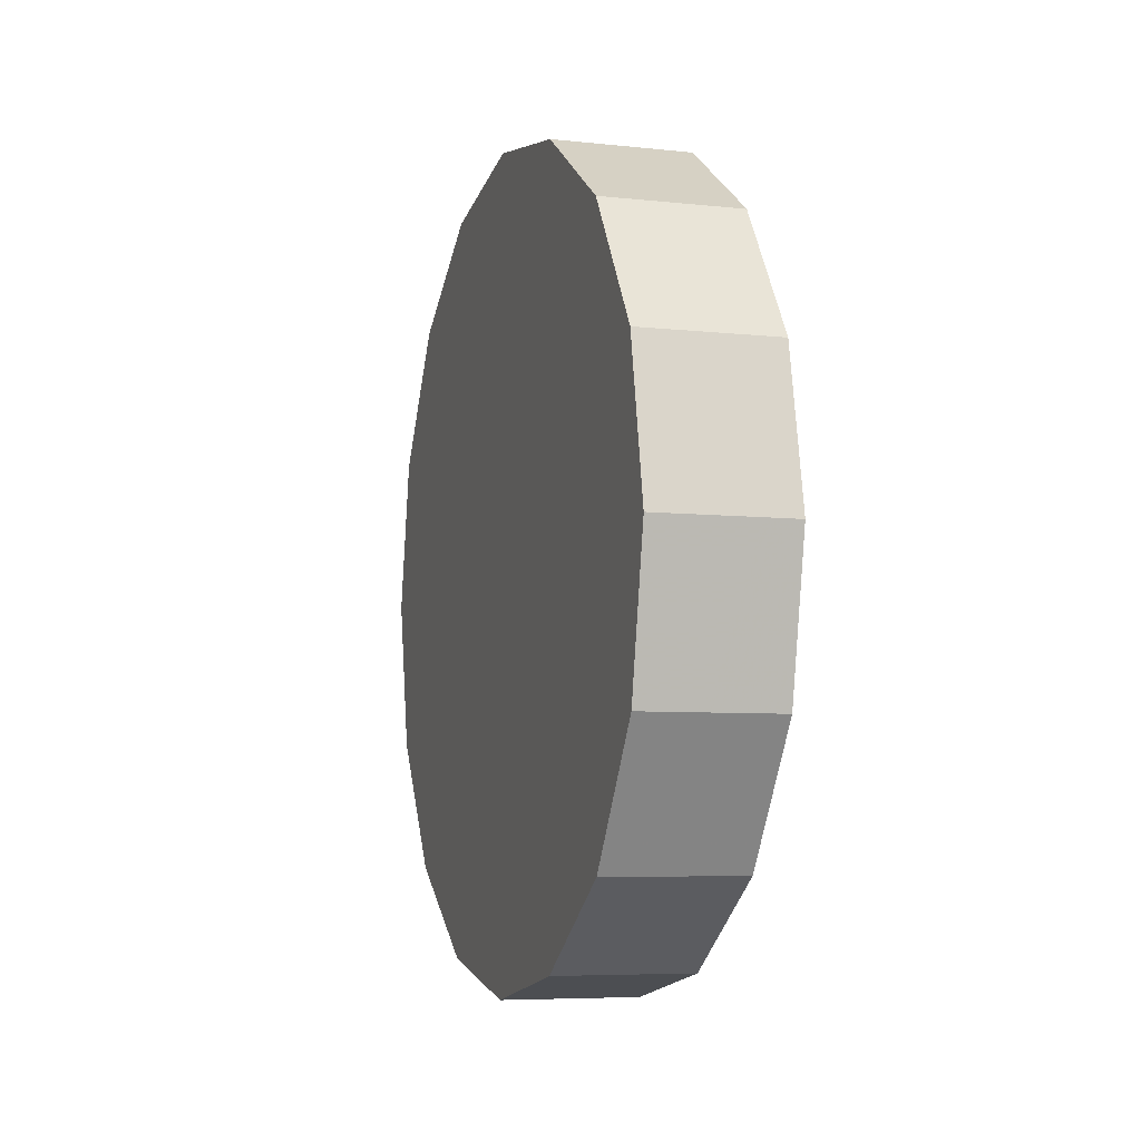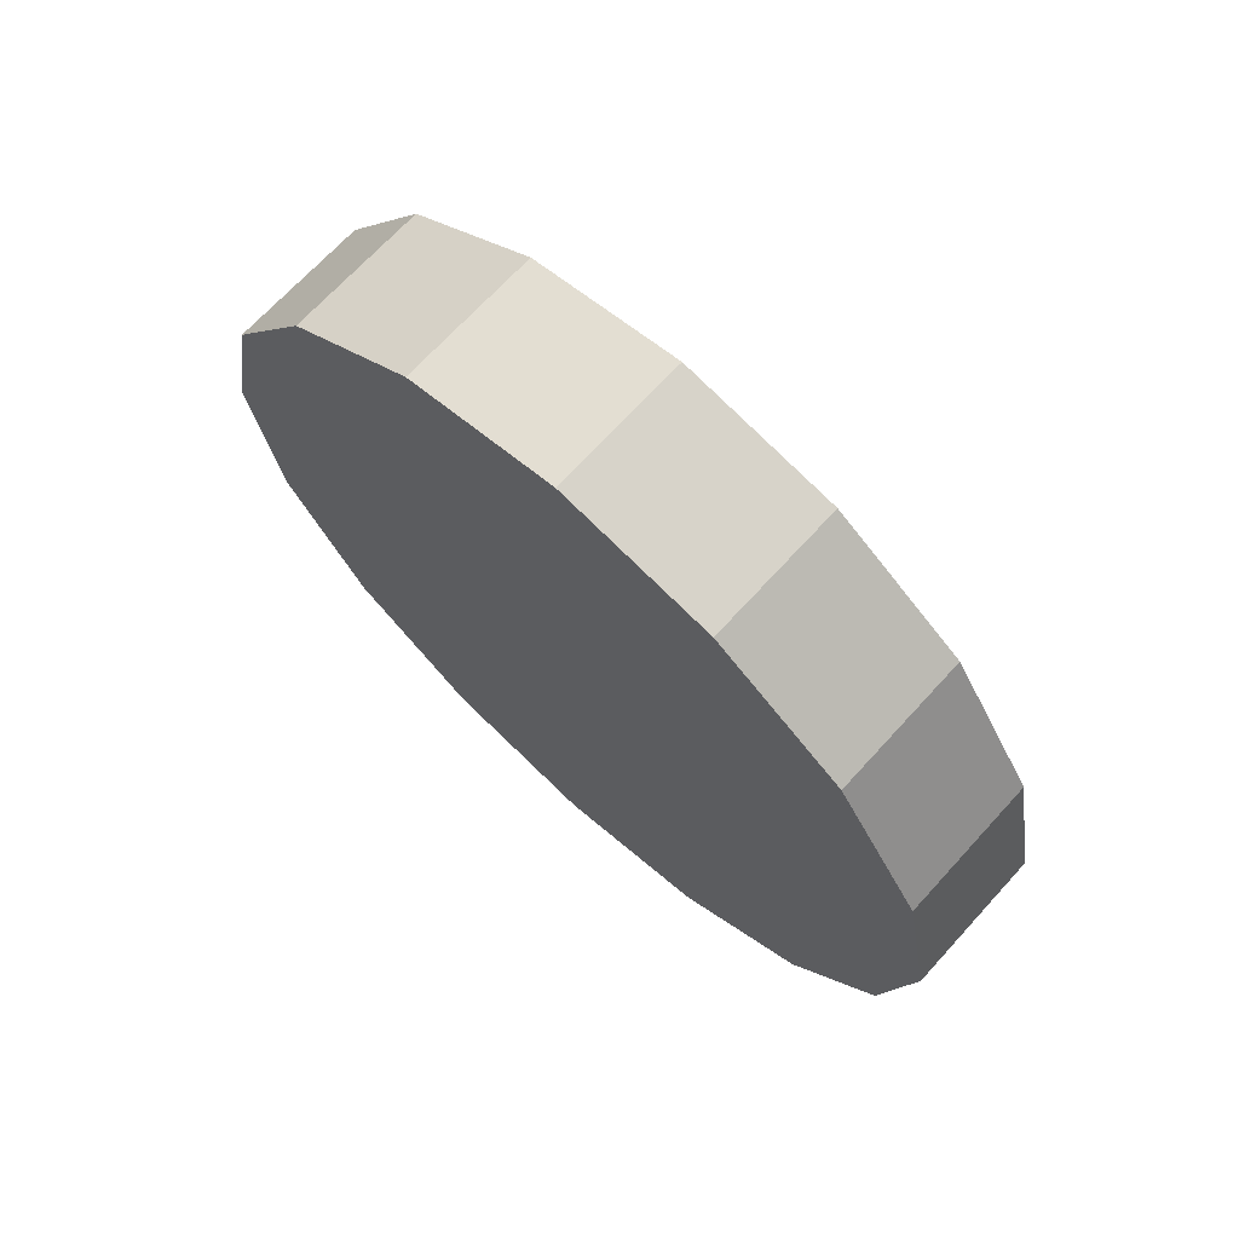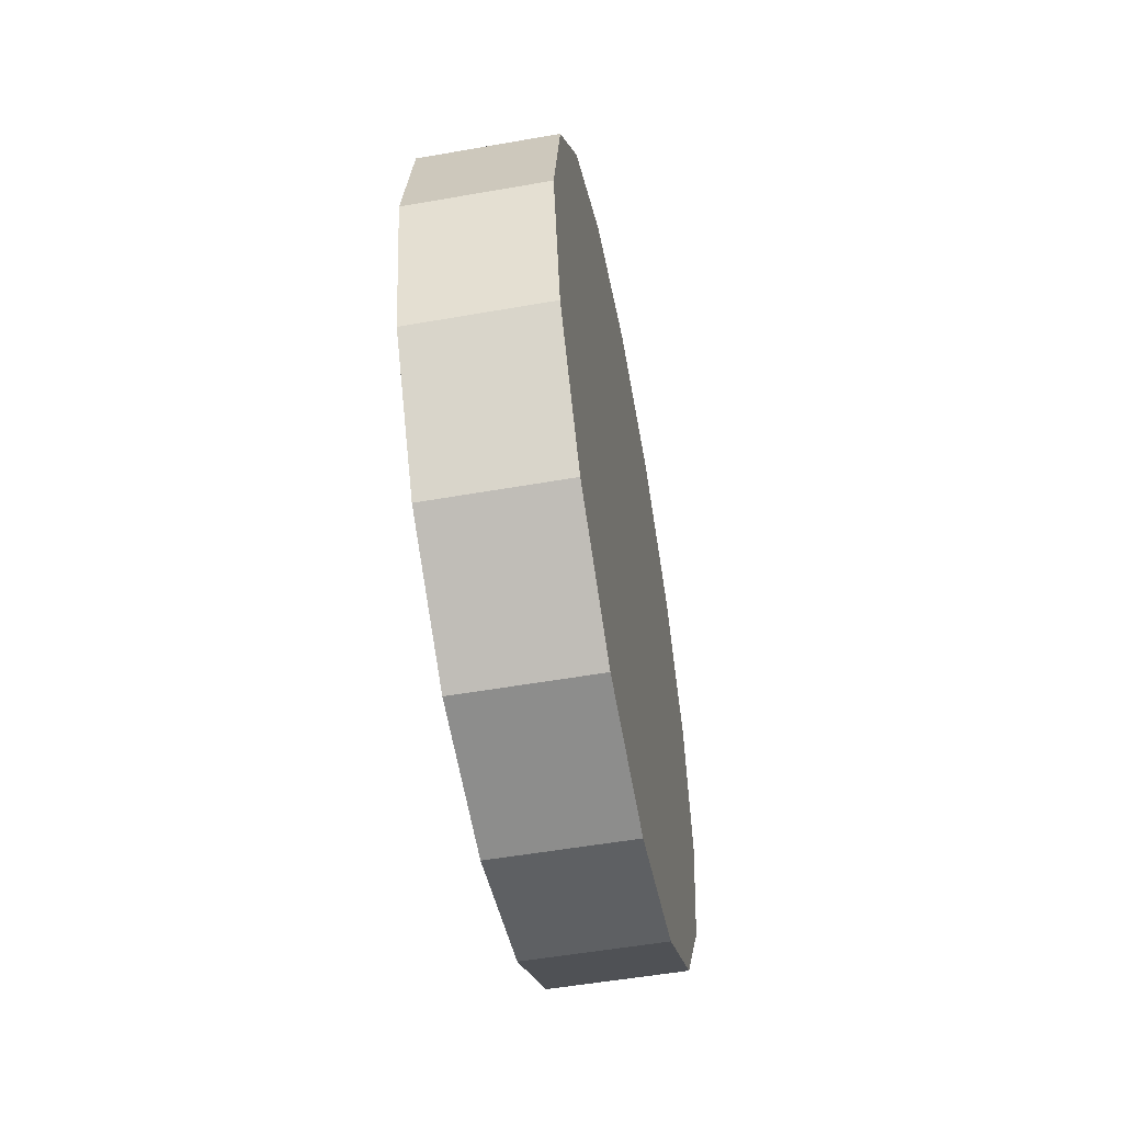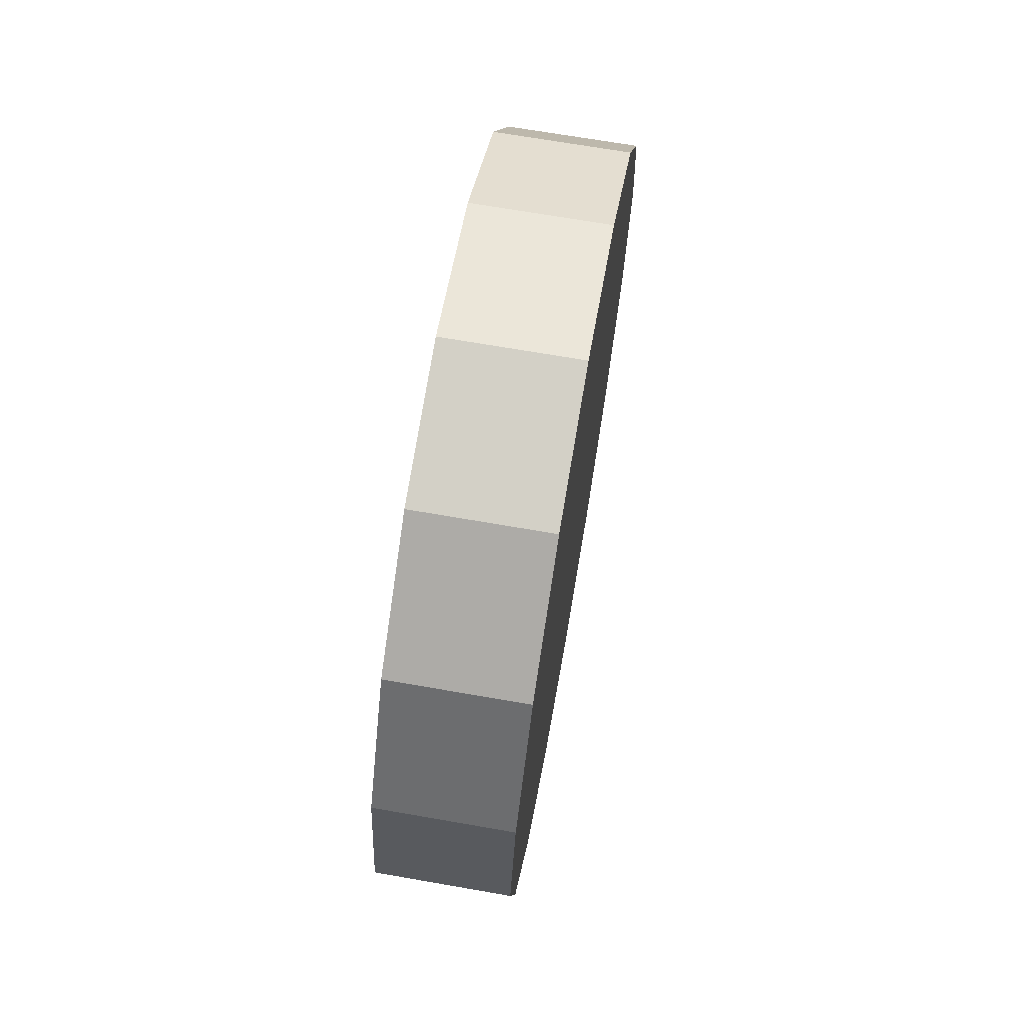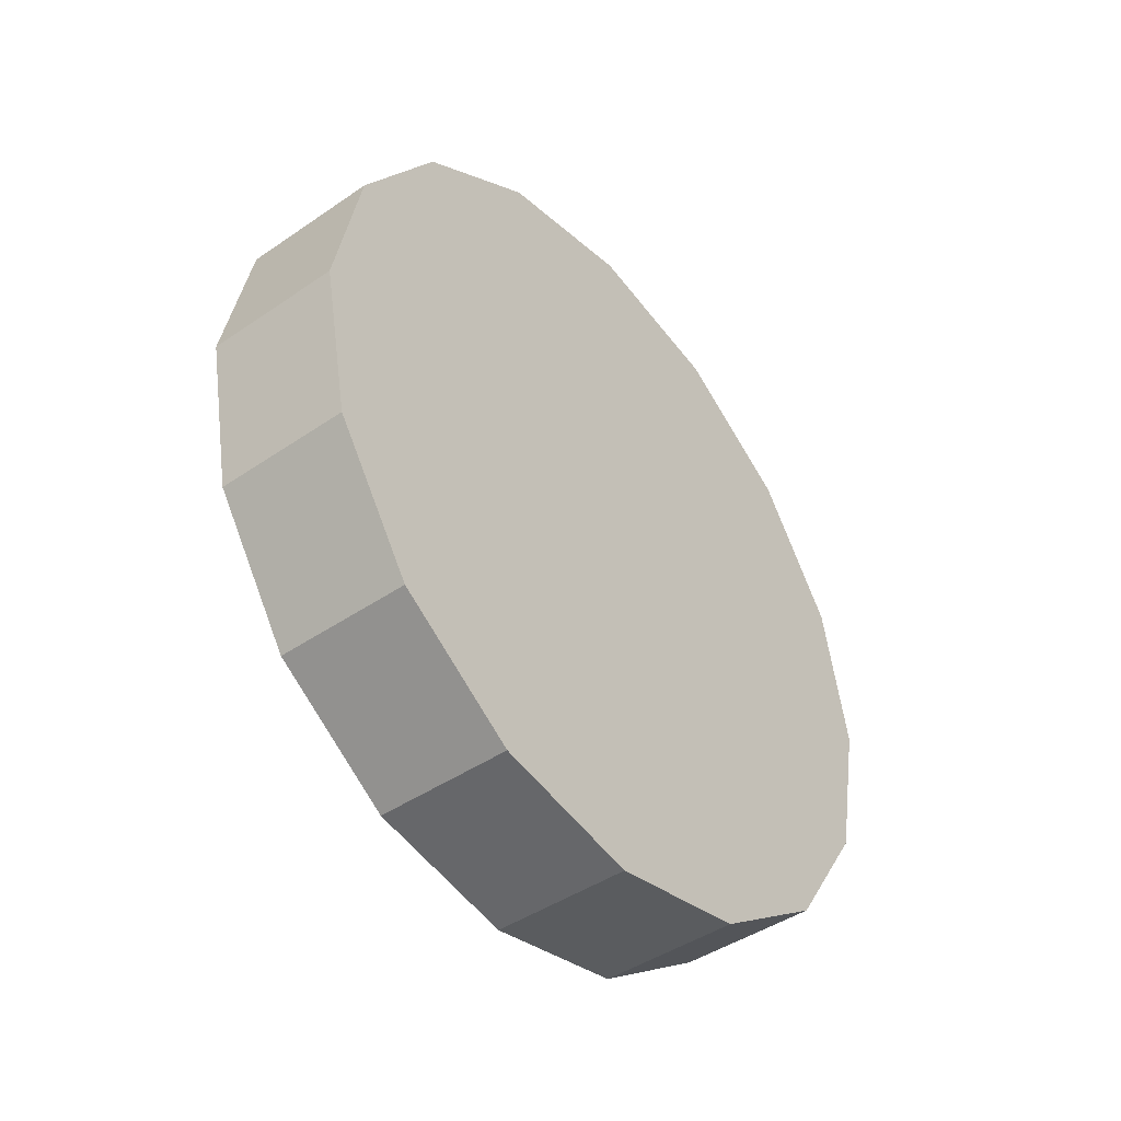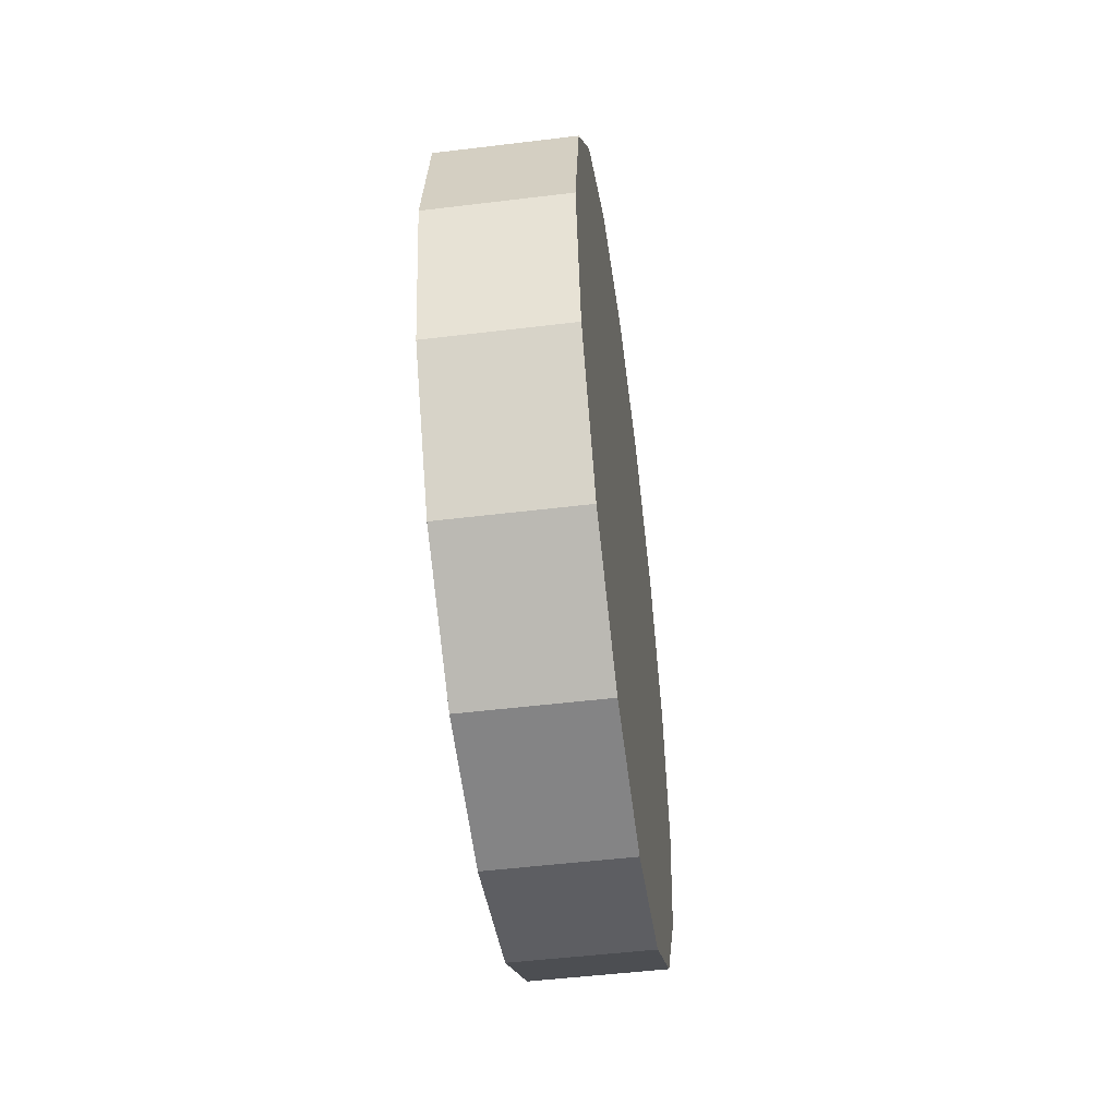
<metadata>
{"format":"obj","ext":"obj","renderer":"f3d","projection":"perspective","resolution":1024,"background":"white","views":[{"elev":-6.5,"azim":162.3,"up":"+Y"},{"elev":69.3,"azim":132.4,"up":"+Y"},{"elev":-53.7,"azim":10.6,"up":"+Z"},{"elev":69.0,"azim":-170.1,"up":"+Y"},{"elev":-44.2,"azim":38.7,"up":"+Z"},{"elev":-50.5,"azim":7.6,"up":"+Z"}]}
</metadata>
<code>
v -2.146 0.03838 -3.389
v -2.146 0.08014 -3.397
v -2.146 0.1155 -3.421
v -2.146 0.1392 -3.457
v -2.146 0.1475 -3.498
v -2.146 0.1392 -3.54
v -2.146 0.1155 -3.575
v -2.146 0.08014 -3.599
v -2.146 0.03838 -3.607
v -2.146 -0.003384 -3.599
v -2.146 -0.03879 -3.575
v -2.146 -0.06244 -3.54
v -2.146 -0.07075 -3.498
v -2.146 -0.06244 -3.457
v -2.146 -0.03879 -3.421
v -2.146 -0.003384 -3.397
v -2.146 0.03838 -3.498
v -2.146 0.03838 -3.498
v -2.146 0.03838 -3.498
v -2.146 0.03838 -3.498
v -2.146 0.03838 -3.498
v -2.146 0.03838 -3.498
v -2.146 0.03838 -3.498
v -2.146 0.03838 -3.498
v -2.146 0.03838 -3.498
v -2.146 0.03838 -3.498
v -2.146 0.03838 -3.498
v -2.146 0.03838 -3.498
v -2.146 0.03838 -3.498
v -2.146 0.03838 -3.498
v -2.146 0.03838 -3.498
v -2.146 0.03838 -3.498
v -2.184 0.03838 -3.389
v -2.184 0.08014 -3.397
v -2.184 0.1155 -3.421
v -2.184 0.1392 -3.457
v -2.184 0.1475 -3.498
v -2.184 0.1392 -3.54
v -2.184 0.1155 -3.575
v -2.184 0.08014 -3.599
v -2.184 0.03838 -3.607
v -2.184 -0.003384 -3.599
v -2.184 -0.03879 -3.575
v -2.184 -0.06244 -3.54
v -2.184 -0.07075 -3.498
v -2.184 -0.06244 -3.457
v -2.184 -0.03879 -3.421
v -2.184 -0.003384 -3.397
v -2.184 0.03838 -3.498
v -2.184 0.03838 -3.498
v -2.184 0.03838 -3.498
v -2.184 0.03838 -3.498
v -2.184 0.03838 -3.498
v -2.184 0.03838 -3.498
v -2.184 0.03838 -3.498
v -2.184 0.03838 -3.498
v -2.184 0.03838 -3.498
v -2.184 0.03838 -3.498
v -2.184 0.03838 -3.498
v -2.184 0.03838 -3.498
v -2.184 0.03838 -3.498
v -2.184 0.03838 -3.498
v -2.184 0.03838 -3.498
v -2.184 0.03838 -3.498
f 33 34 49
f 49 34 50
f 34 35 50
f 50 35 51
f 35 36 51
f 51 36 52
f 36 37 52
f 52 37 53
f 37 38 53
f 53 38 54
f 38 39 54
f 54 39 55
f 39 40 55
f 55 40 56
f 40 41 56
f 56 41 57
f 41 42 57
f 57 42 58
f 42 43 58
f 58 43 59
f 43 44 59
f 59 44 60
f 44 45 60
f 60 45 61
f 45 46 61
f 61 46 62
f 46 47 62
f 62 47 63
f 47 48 63
f 63 48 64
f 48 33 64
f 64 33 49
f 2 1 17
f 2 17 18
f 3 2 18
f 3 18 19
f 4 3 19
f 4 19 20
f 5 4 20
f 5 20 21
f 6 5 21
f 6 21 22
f 7 6 22
f 7 22 23
f 8 7 23
f 8 23 24
f 9 8 24
f 9 24 25
f 10 9 25
f 10 25 26
f 11 10 26
f 11 26 27
f 12 11 27
f 12 27 28
f 13 12 28
f 13 28 29
f 14 13 29
f 14 29 30
f 15 14 30
f 15 30 31
f 16 15 31
f 16 31 32
f 1 16 32
f 1 32 17
f 49 50 17
f 17 50 18
f 50 51 18
f 18 51 19
f 51 52 19
f 19 52 20
f 52 53 20
f 20 53 21
f 53 54 21
f 21 54 22
f 54 55 22
f 22 55 23
f 55 56 23
f 23 56 24
f 56 57 24
f 24 57 25
f 57 58 25
f 25 58 26
f 58 59 26
f 26 59 27
f 59 60 27
f 27 60 28
f 60 61 28
f 28 61 29
f 61 62 29
f 29 62 30
f 62 63 30
f 30 63 31
f 63 64 31
f 31 64 32
f 64 49 32
f 32 49 17
f 1 2 33
f 33 2 34
f 2 3 34
f 34 3 35
f 3 4 35
f 35 4 36
f 4 5 36
f 36 5 37
f 5 6 37
f 37 6 38
f 6 7 38
f 38 7 39
f 7 8 39
f 39 8 40
f 8 9 40
f 40 9 41
f 9 10 41
f 41 10 42
f 10 11 42
f 42 11 43
f 11 12 43
f 43 12 44
f 12 13 44
f 44 13 45
f 13 14 45
f 45 14 46
f 14 15 46
f 46 15 47
f 15 16 47
f 47 16 48
f 16 1 48
f 48 1 33

</code>
